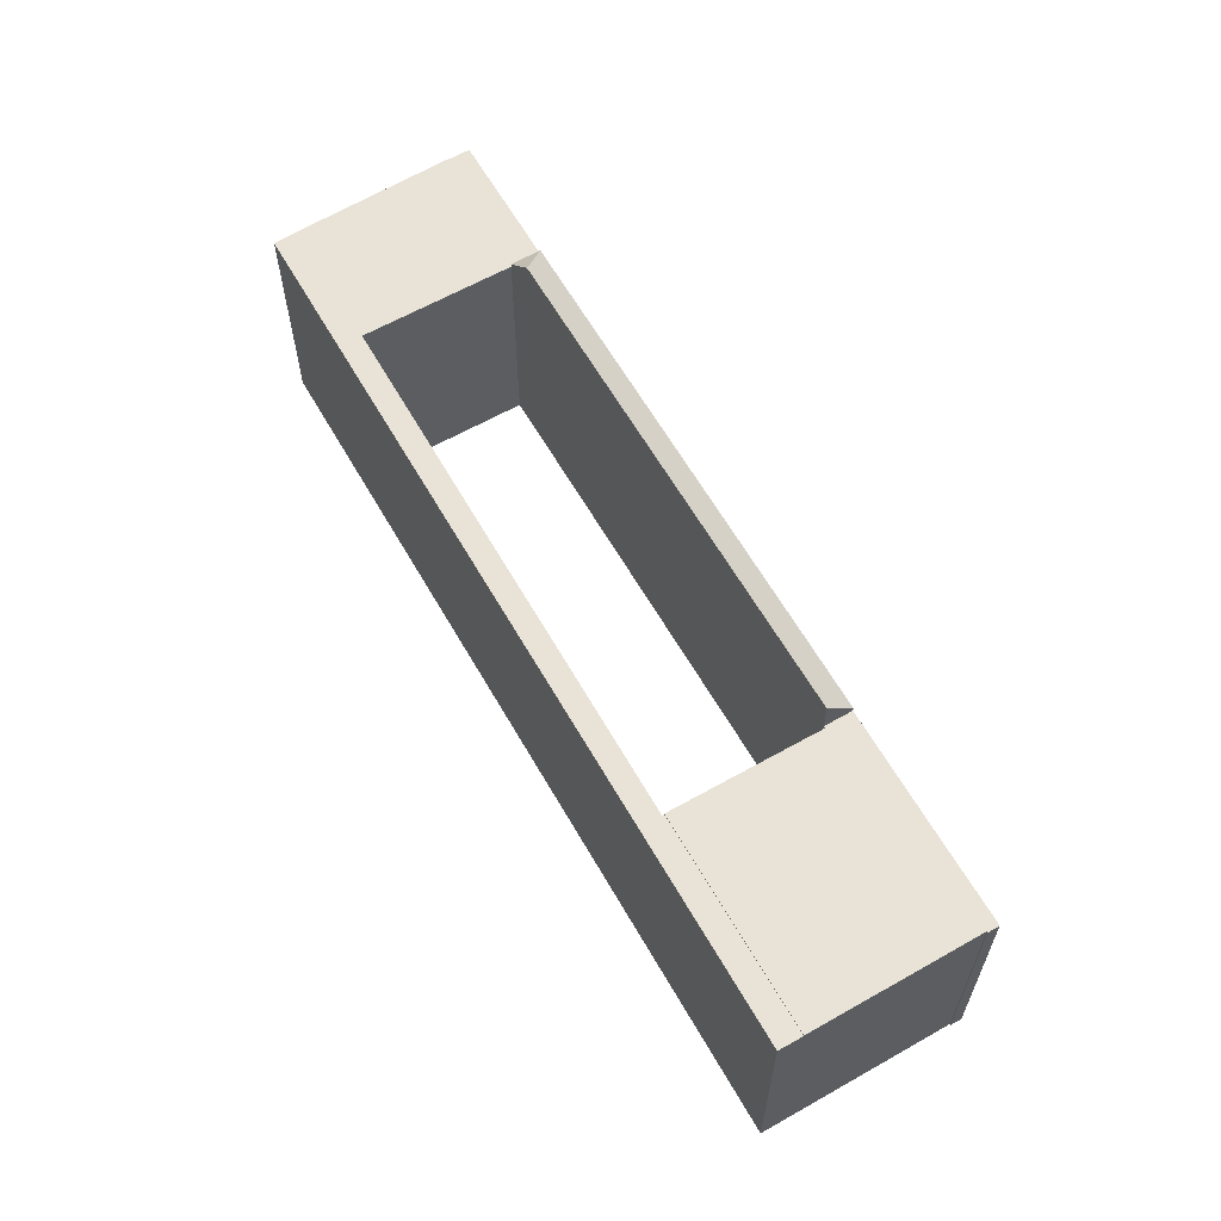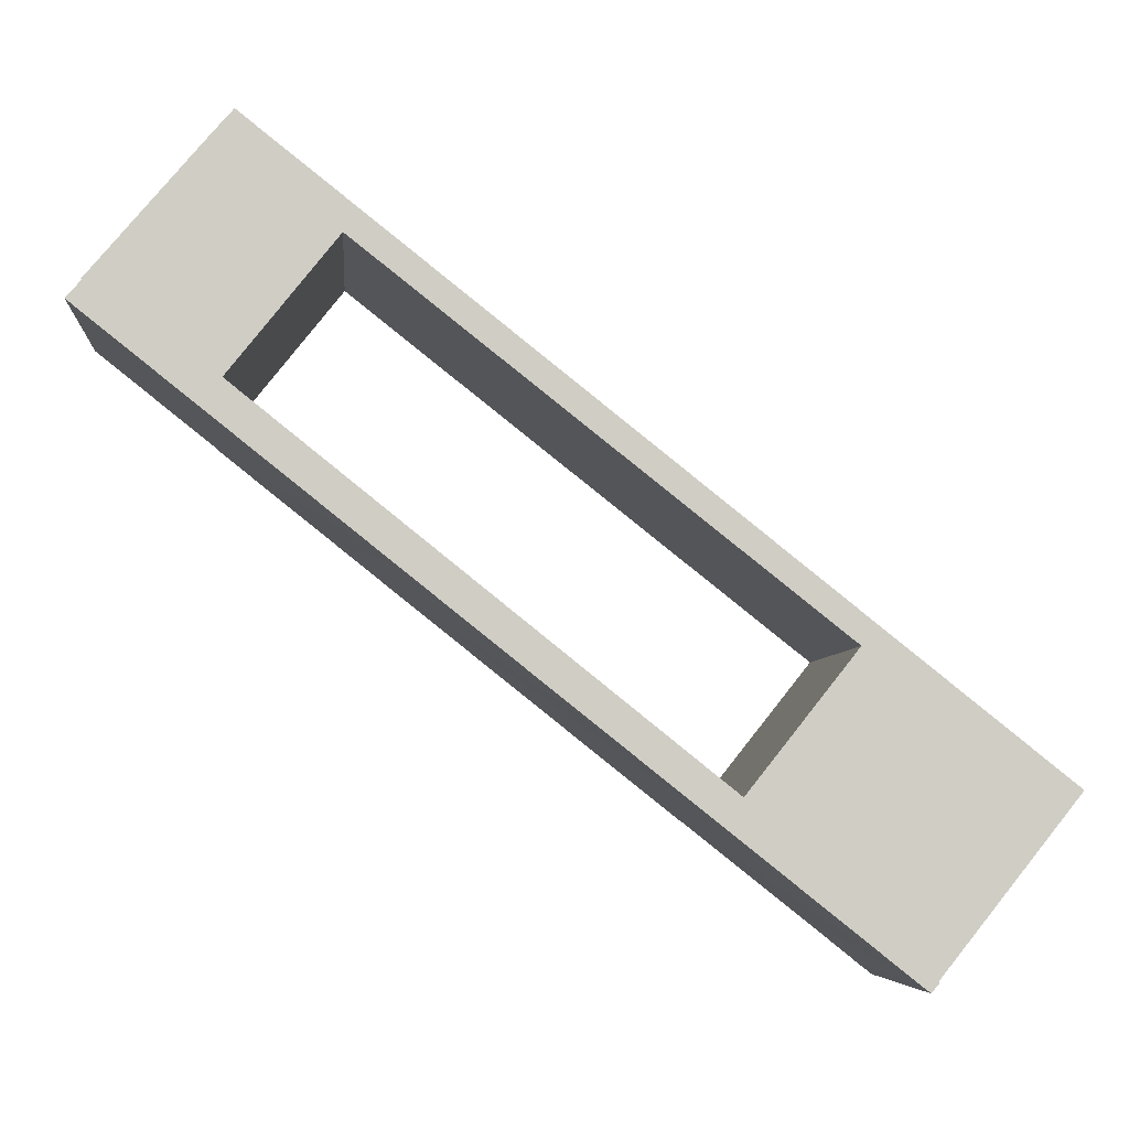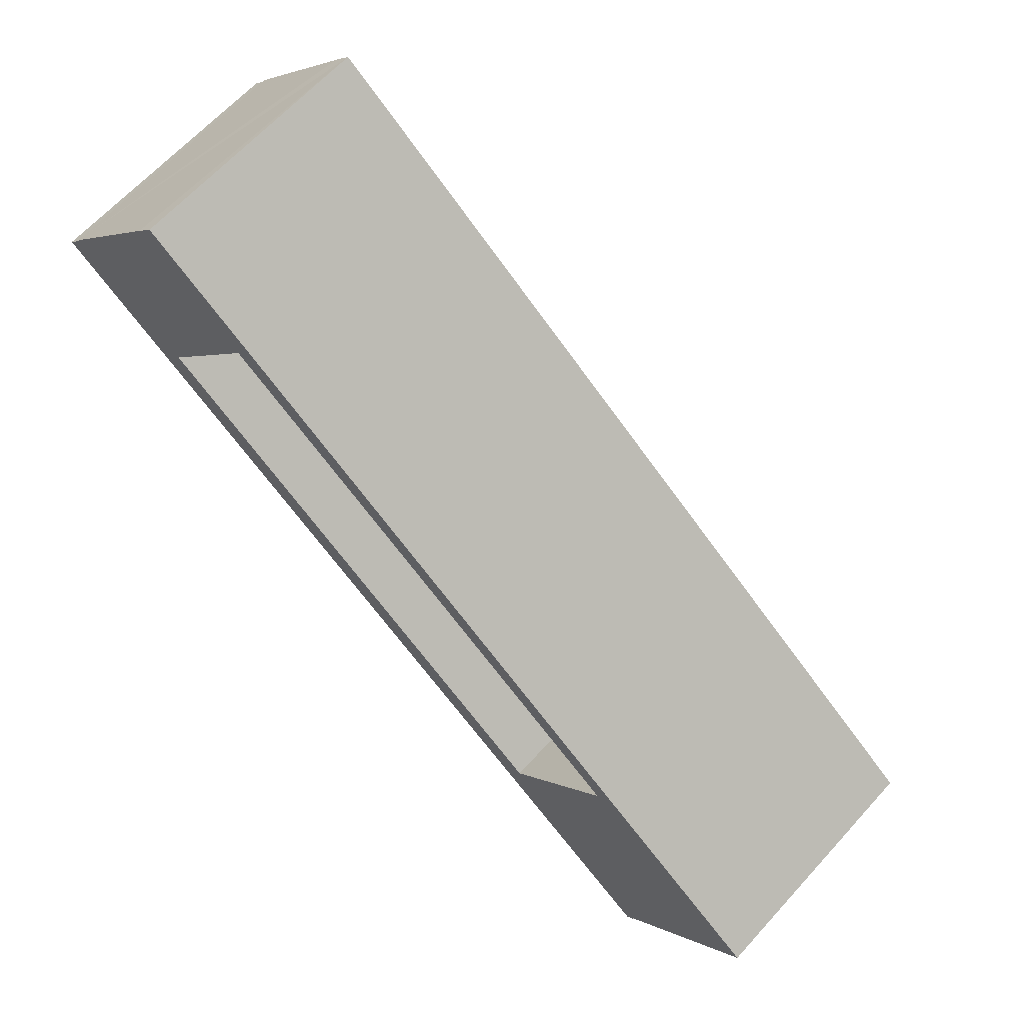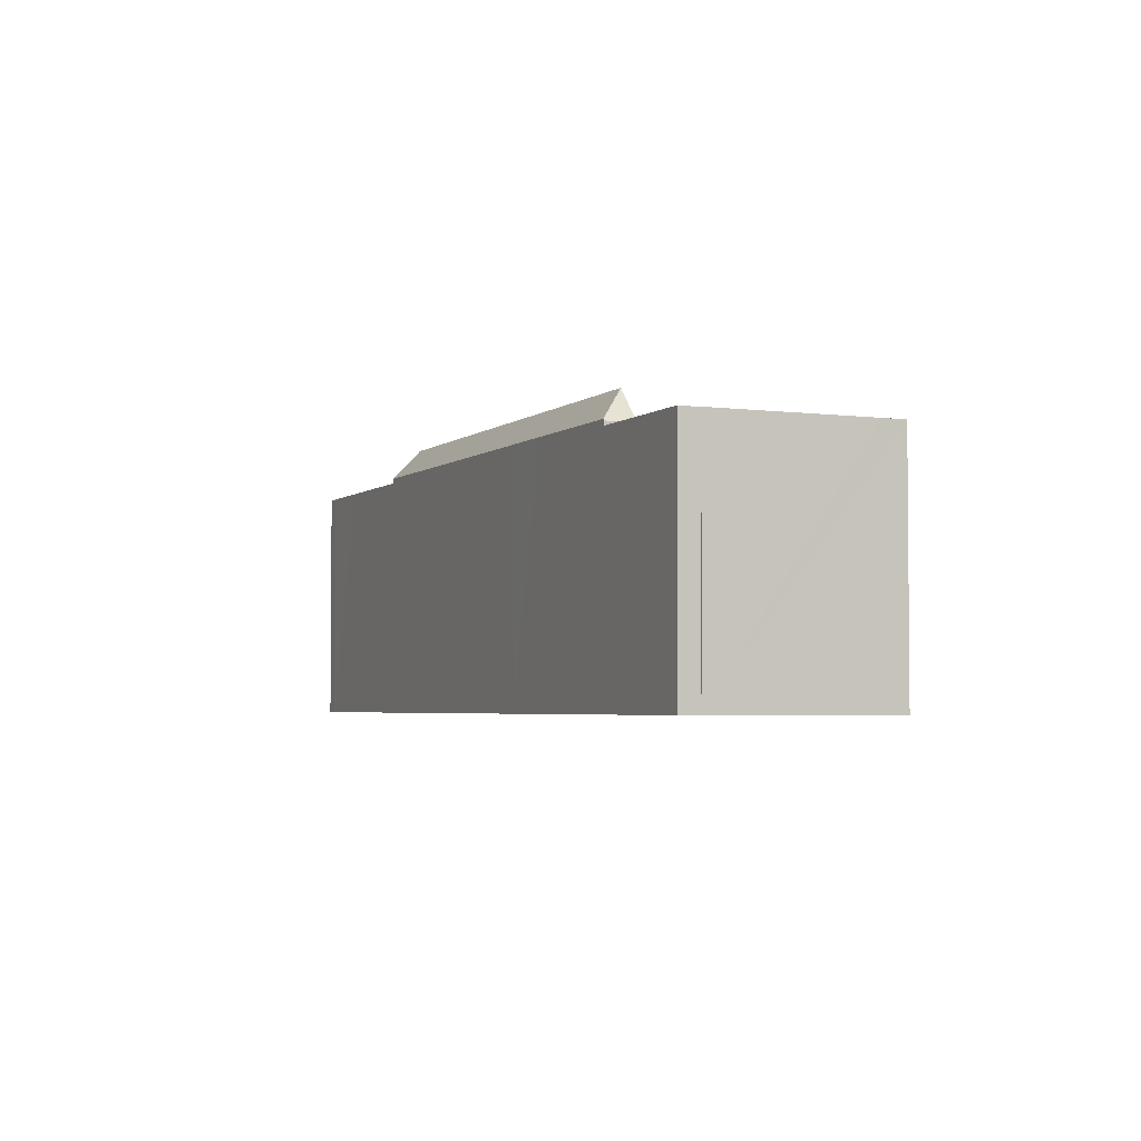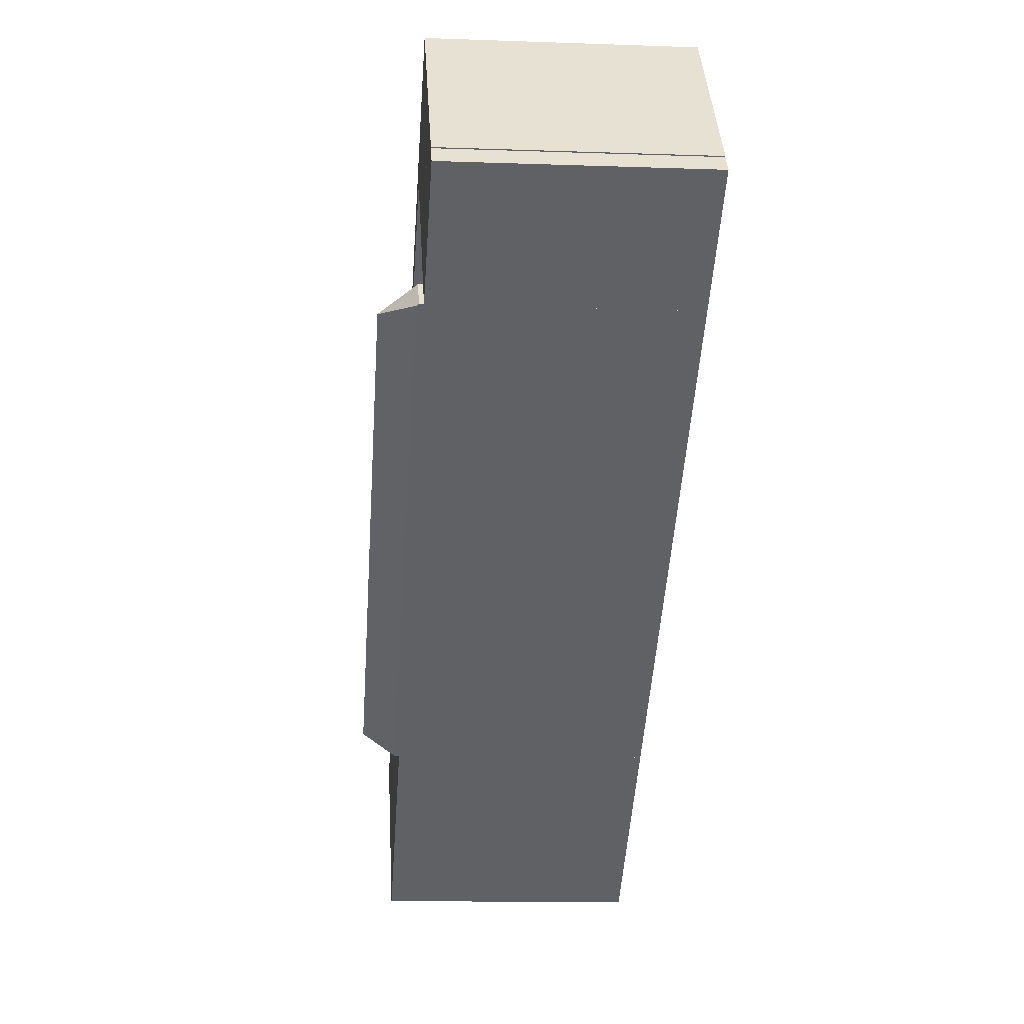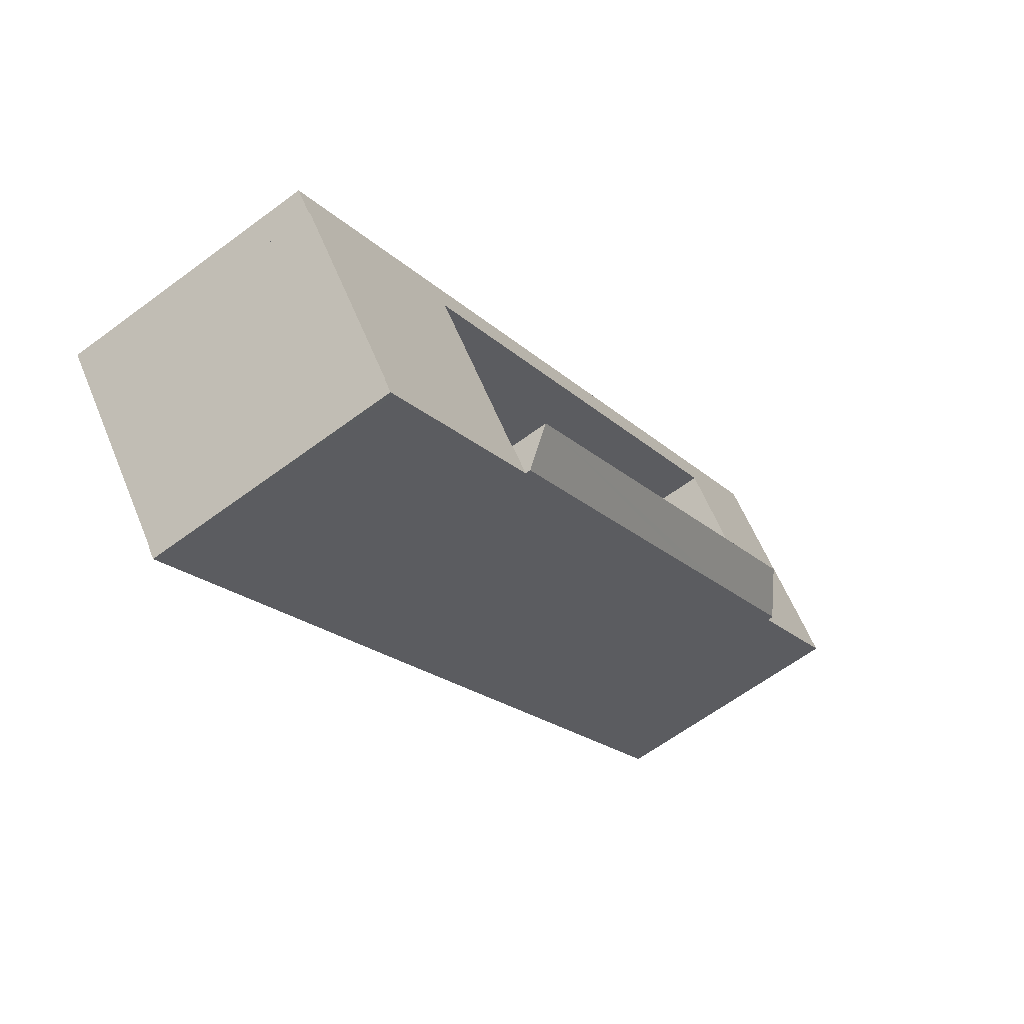
<metadata>
{"format":"obj","ext":"obj","renderer":"f3d","projection":"perspective","resolution":1024,"background":"white","views":[{"elev":62.5,"azim":98.7,"up":"+Y"},{"elev":-5.5,"azim":-4.6,"up":"+Z"},{"elev":64.2,"azim":42.1,"up":"+Z"},{"elev":-3.4,"azim":-74.6,"up":"+Y"},{"elev":-11.2,"azim":-95.0,"up":"+Z"},{"elev":-62.5,"azim":127.1,"up":"+Z"}]}
</metadata>
<code>
v  38.28 16.66 -27.88
v  44.29 16.66 -35.24
v  37.01 16.66 -29.46
v  38.39 16.66 -27.96
v  45.11 16.66 -19.48
v  56.94 16.66 -28.89
v  45.5 16.66 -36.2
v  48.15 16.66 -38.33
v  48.63 16.66 -38.71
v  54.27 16.66 -32.22
v  49.42 16.66 -38.29
v  48.98 16.66 -38.97
v  50.72 16.66 -36.66
v  49.48 16.66 -38.34
v  49.42 2.344e-15 -38.29
v  50.72 2.245e-15 -36.66
v  56.94 1.769e-15 -28.89
v  54.27 1.973e-15 -32.22
v  49.48 2.348e-15 -38.34
v  48.98 2.386e-15 -38.97
v  38.28 1.707e-15 -27.88
v  38.39 1.712e-15 -27.96
v  45.11 1.193e-15 -19.48
v  48.15 2.347e-15 -38.33
v  48.63 2.37e-15 -38.71
v  37.01 1.804e-15 -29.46
v  45.5 2.217e-15 -36.2
v  44.29 2.158e-15 -35.24
v  10.64 19.19 -5.77
v  15.21 16.99 -12.11
v  7.624 16.99 -6.071
v  38.28 19.09 -27.88
v  18.5 16.98 -14.74
v  29.76 16.98 -23.7
v  30.39 16.98 -24.21
v  32.42 16.98 -25.82
v  33.06 16.98 -26.33
v  37.01 16.99 -29.46
v  8.908 16.88 -4.38
v  7.539 16.88 -6.003
v  10.64 3.533e-16 -5.77
v  8.908 2.682e-16 -4.38
v  33.06 1.612e-15 -26.33
v  32.42 1.581e-15 -25.82
v  30.39 1.482e-15 -24.21
v  29.76 1.451e-15 -23.7
v  18.5 9.025e-16 -14.74
v  15.21 7.418e-16 -12.11
v  7.539 3.676e-16 -6.003
v  7.624 3.717e-16 -6.071
v  0 16.59 1.016e-15
v  8.908 16.59 -4.38
v  7.539 16.59 -6.003
v  8.874 16.59 -4.353
v  15.54 16.59 4.05
v  0.833 16.59 0.965
v  0.933 16.59 1.082
v  0.876 16.59 1.128
v  8.241 16.59 9.862
v  15.57 16.59 4.086
v  16.62 16.59 5.378
v  9.364 16.59 11.15
v  8.253 16.59 9.876
v  45.11 16.59 -19.48
v  56.99 16.59 -28.81
v  56.94 16.59 -28.89
v  58.01 16.59 -27.55
v  57.29 16.59 -26.98
v  49.69 16.59 -20.93
v  45.21 16.59 -19.36
v  45.74 16.59 -17.79
v  40.6 16.59 -13.7
v  38.6 16.59 -12.11
v  36.74 16.59 -10.63
v  24.21 16.59 -0.665
v  8.874 2.665e-16 -4.353
v  9.364 -6.829e-16 11.15
v  16.62 -3.293e-16 5.378
v  24.21 4.072e-17 -0.665
v  36.74 6.508e-16 -10.63
v  38.6 7.416e-16 -12.11
v  40.6 8.389e-16 -13.7
v  45.74 1.09e-15 -17.79
v  49.69 1.282e-15 -20.93
v  57.29 1.652e-15 -26.98
v  58.01 1.687e-15 -27.55
v  56.99 1.764e-15 -28.81
v  15.57 -2.502e-16 4.086
v  15.54 -2.48e-16 4.05
v  45.21 1.186e-15 -19.36
v  0 0 0
v  0.933 -6.625e-17 1.082
v  0.876 -6.907e-17 1.128
v  0.833 -5.909e-17 0.965
v  8.253 -6.047e-16 9.876
v  8.241 -6.039e-16 9.862
g defaultobject
f 1 2 3
f 2 1 4
f 2 4 5
f 2 5 6
f 2 6 7
f 7 6 8
f 8 6 9
f 9 6 10
f 9 10 11
f 9 11 12
f 11 10 13
f 14 12 11
f 13 15 11
f 15 13 10
f 15 10 6
f 15 6 16
f 16 6 17
f 16 17 18
f 19 12 14
f 12 19 20
f 15 14 11
f 14 15 19
f 21 4 1
f 4 21 22
f 23 6 5
f 6 23 17
f 20 9 12
f 9 20 8
f 8 20 24
f 24 20 25
f 24 7 8
f 7 24 2
f 2 24 3
f 3 24 26
f 26 24 27
f 26 27 28
f 26 1 3
f 1 26 21
f 22 5 4
f 5 22 23
f 19 15 20
f 28 21 26
f 21 28 22
f 22 28 23
f 23 28 17
f 17 28 27
f 17 27 24
f 17 24 25
f 17 25 18
f 18 25 15
f 15 25 20
f 18 15 16
f 29 30 31
f 30 29 32
f 30 32 33
f 33 32 34
f 34 32 35
f 35 32 36
f 36 32 37
f 37 32 38
f 39 31 40
f 31 39 29
f 29 21 32
f 21 29 39
f 21 39 41
f 41 39 42
f 21 38 32
f 38 21 26
f 26 37 38
f 37 26 36
f 36 26 35
f 35 26 34
f 34 26 33
f 33 26 43
f 33 43 44
f 33 44 45
f 33 45 46
f 33 46 47
f 33 47 30
f 30 47 31
f 31 47 48
f 31 48 40
f 40 48 49
f 49 48 50
f 49 39 40
f 39 49 42
f 41 26 21
f 26 41 43
f 43 41 44
f 44 41 45
f 45 41 46
f 46 41 47
f 47 41 48
f 48 41 50
f 50 41 42
f 50 42 49
f 51 52 53
f 52 51 54
f 54 51 55
f 55 51 56
f 55 56 57
f 55 57 58
f 55 58 59
f 55 59 60
f 60 59 61
f 61 59 62
f 62 59 63
f 64 65 66
f 65 64 67
f 67 64 68
f 68 64 69
f 69 64 70
f 69 70 71
f 71 70 60
f 71 60 72
f 72 60 73
f 73 60 74
f 74 60 75
f 75 60 61
f 76 52 54
f 52 76 42
f 77 61 62
f 61 77 78
f 61 78 75
f 75 78 79
f 75 79 74
f 74 79 80
f 74 80 73
f 73 80 72
f 72 80 71
f 71 80 81
f 71 81 82
f 71 82 83
f 71 83 69
f 69 83 68
f 68 83 84
f 68 84 85
f 68 85 67
f 67 85 86
f 86 65 67
f 65 86 66
f 66 86 17
f 17 86 87
f 88 55 60
f 55 88 54
f 54 88 76
f 76 88 89
f 42 53 52
f 53 42 49
f 17 64 66
f 64 17 23
f 90 60 70
f 60 90 88
f 49 51 53
f 51 49 91
f 92 58 57
f 58 92 93
f 23 70 64
f 70 23 90
f 91 56 51
f 56 91 57
f 57 91 92
f 92 91 94
f 93 59 58
f 59 93 63
f 63 93 62
f 62 93 95
f 62 95 77
f 95 93 96
f 42 76 49
f 17 90 23
f 90 17 84
f 84 17 85
f 85 17 87
f 85 87 86
f 49 94 91
f 94 49 92
f 92 49 96
f 96 49 95
f 95 49 77
f 77 49 88
f 77 88 78
f 88 49 76
f 88 76 89
f 78 88 90
f 78 90 79
f 79 90 80
f 80 90 81
f 81 90 82
f 82 90 83
f 83 90 84
f 96 93 92

</code>
